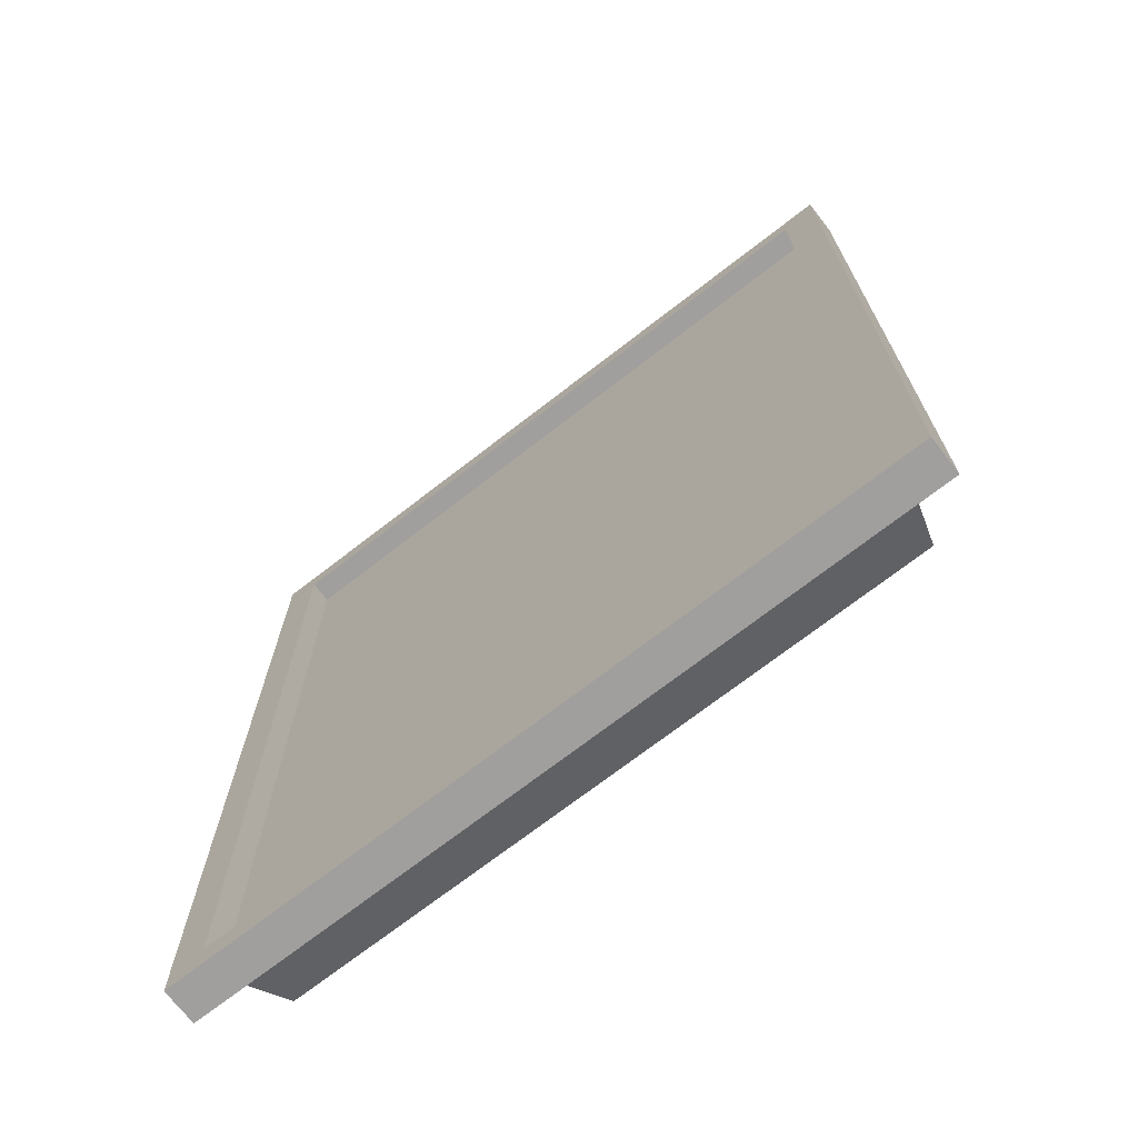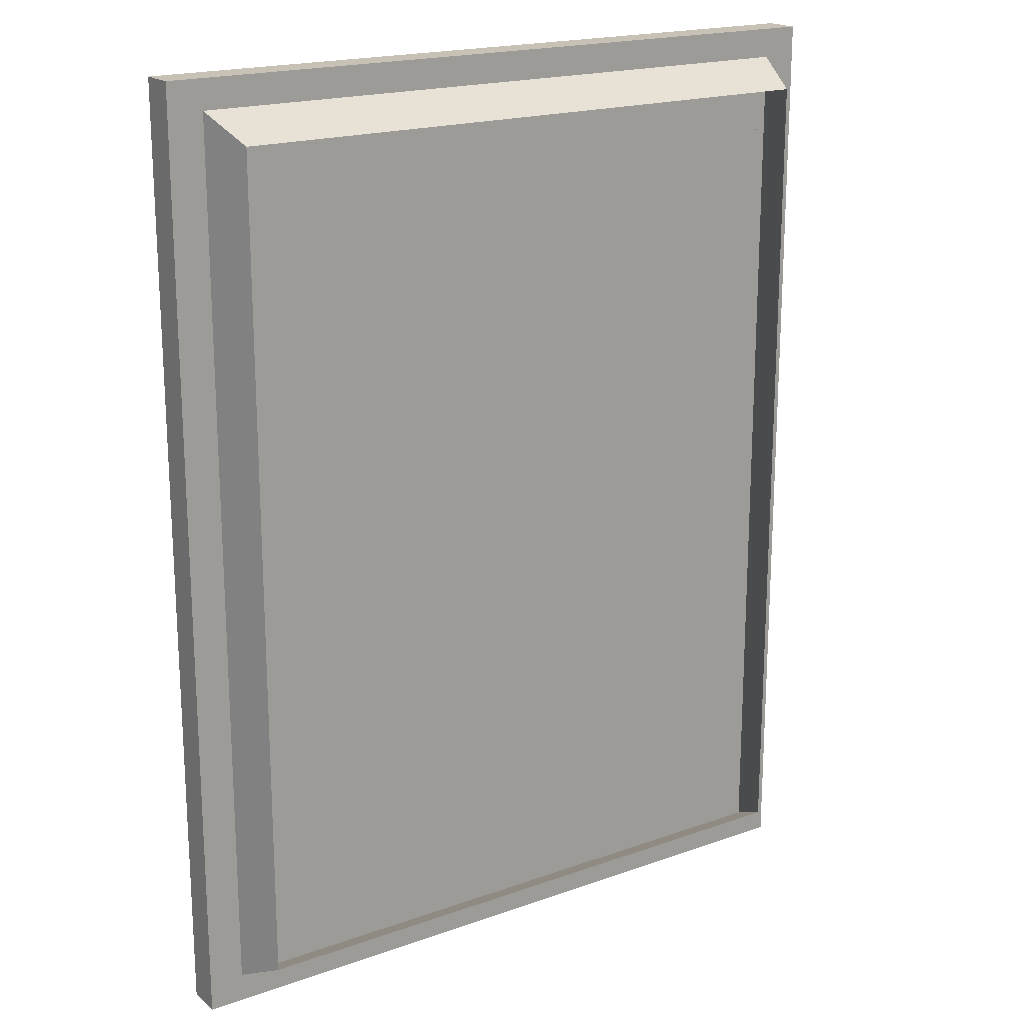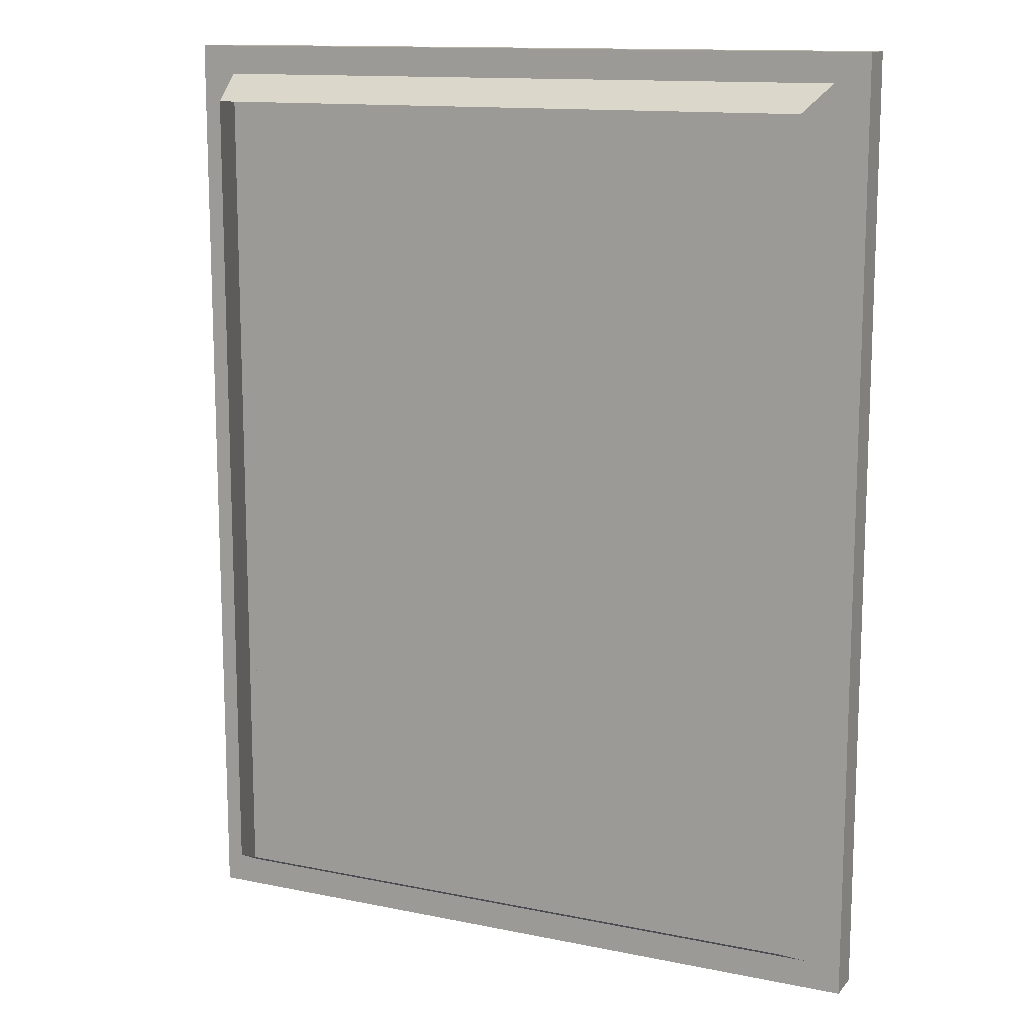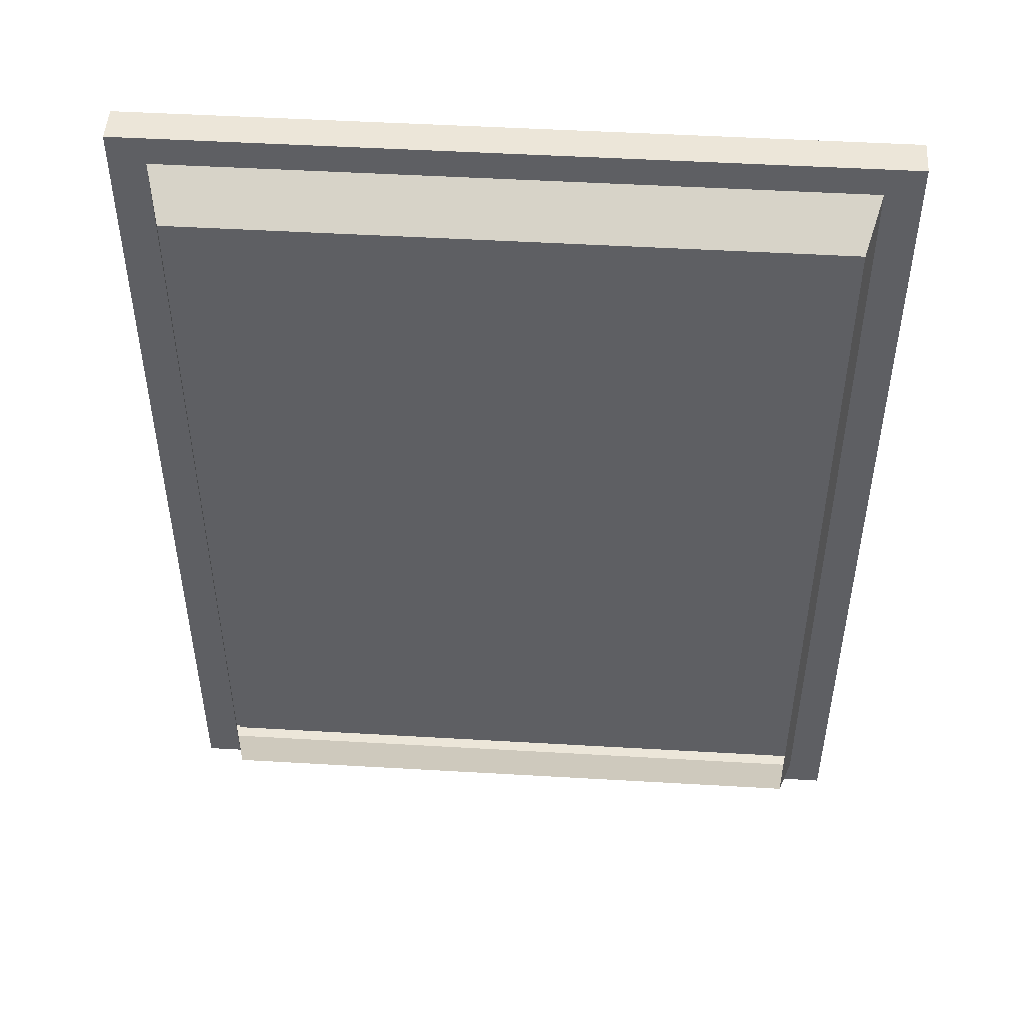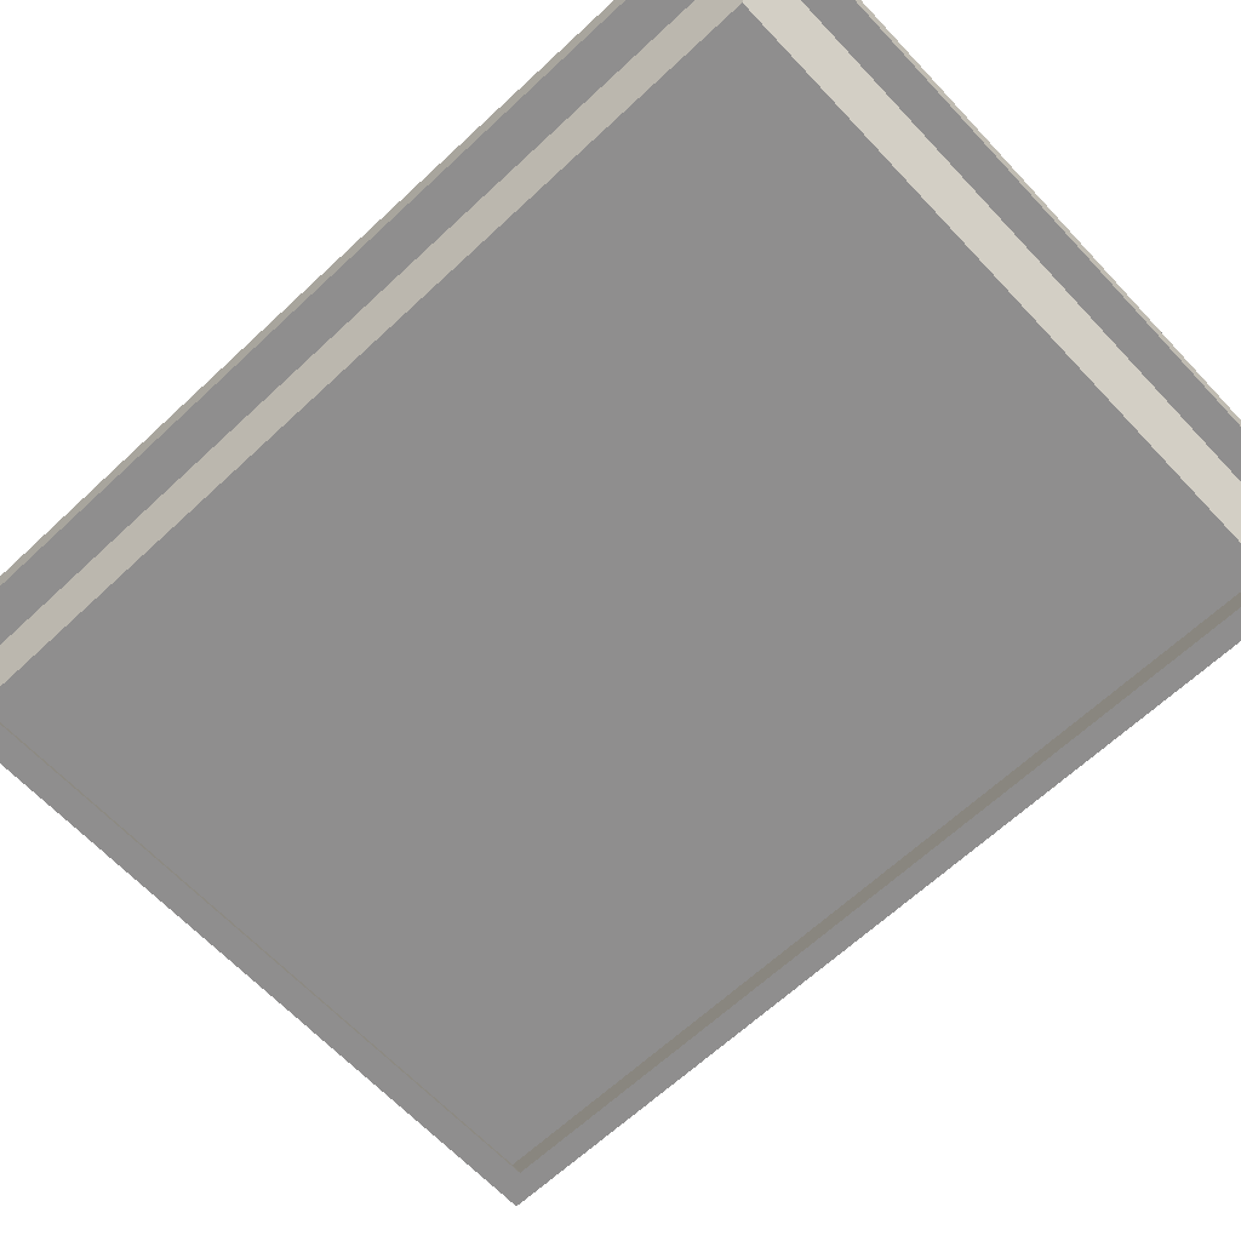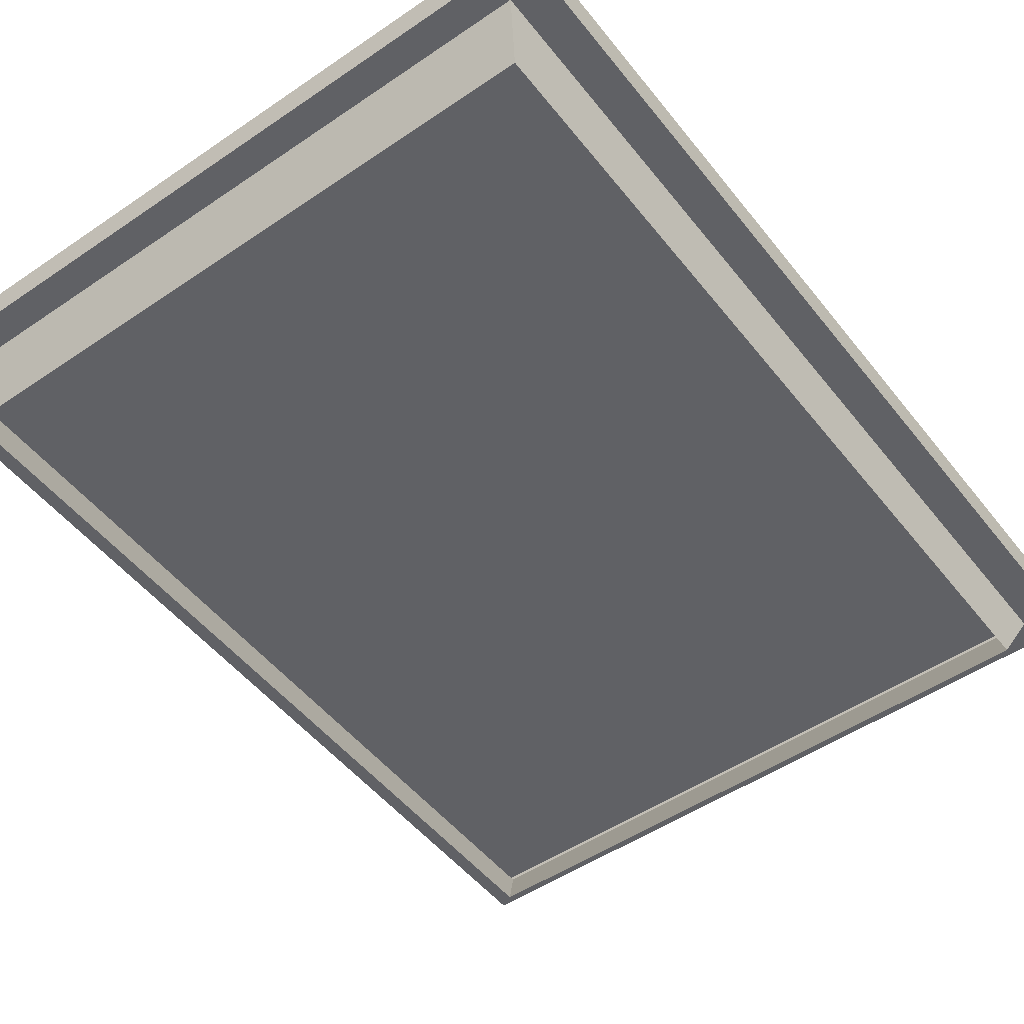
<metadata>
{"format":"obj","ext":"obj","renderer":"f3d","projection":"perspective","resolution":1024,"background":"white","views":[{"elev":-71.5,"azim":37.8,"up":"+Y"},{"elev":19.0,"azim":146.0,"up":"+Y"},{"elev":13.0,"azim":-154.9,"up":"+Y"},{"elev":49.0,"azim":-176.3,"up":"+Y"},{"elev":-65.0,"azim":133.2,"up":"+Z"},{"elev":-50.3,"azim":36.8,"up":"+Z"}]}
</metadata>
<code>
g default
v -1.555 4.415 -12.17
v -0.107 4.415 -12.17
v -0.07187 4.355 -12.05
v -1.59 4.355 -12.05
v -0.107 6.333 -12.17
v -0.07187 6.393 -12.05
v -1.555 6.333 -12.17
v -1.59 6.393 -12.05
v 0.009396 4.287 -12.05
v -1.671 4.287 -12.05
v 0.009396 6.461 -12.05
v -1.671 6.461 -12.05
v 0.009396 4.287 -11.97
v -1.671 4.287 -11.97
v 0.009396 6.461 -11.97
v -1.671 6.461 -11.97
v -0.07263 4.353 -11.97
v -1.589 4.353 -11.97
v -0.07263 6.395 -11.97
v -1.589 6.395 -11.97
v -0.07263 4.353 -12.02
v -1.589 4.353 -12.02
v -0.07263 6.395 -12.02
v -1.589 6.395 -12.02
g house_interior:Box044 group1
f 1 2 3 4
f 2 5 6 3
f 5 7 8 6
f 7 1 4 8
f 4 3 9 10
f 3 6 11 9
f 6 8 12 11
f 8 4 10 12
f 10 9 13 14
f 9 11 15 13
f 11 12 16 15
f 12 10 14 16
f 14 13 17 18
f 13 15 19 17
f 15 16 20 19
f 16 14 18 20
f 18 17 21 22
f 17 19 23 21
f 19 20 24 23
f 20 18 22 24
f 23 24 22 21

</code>
